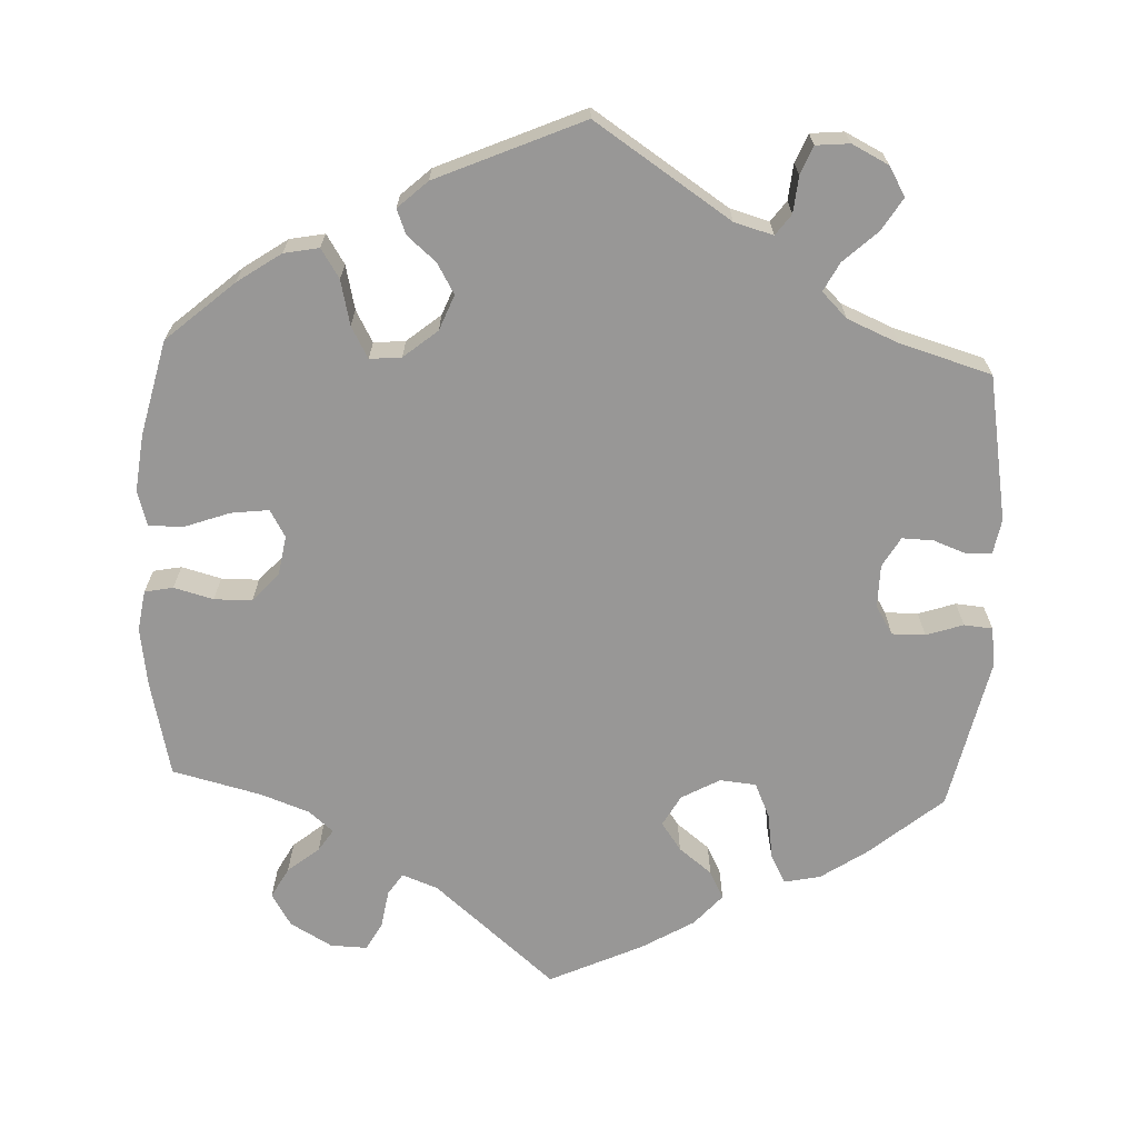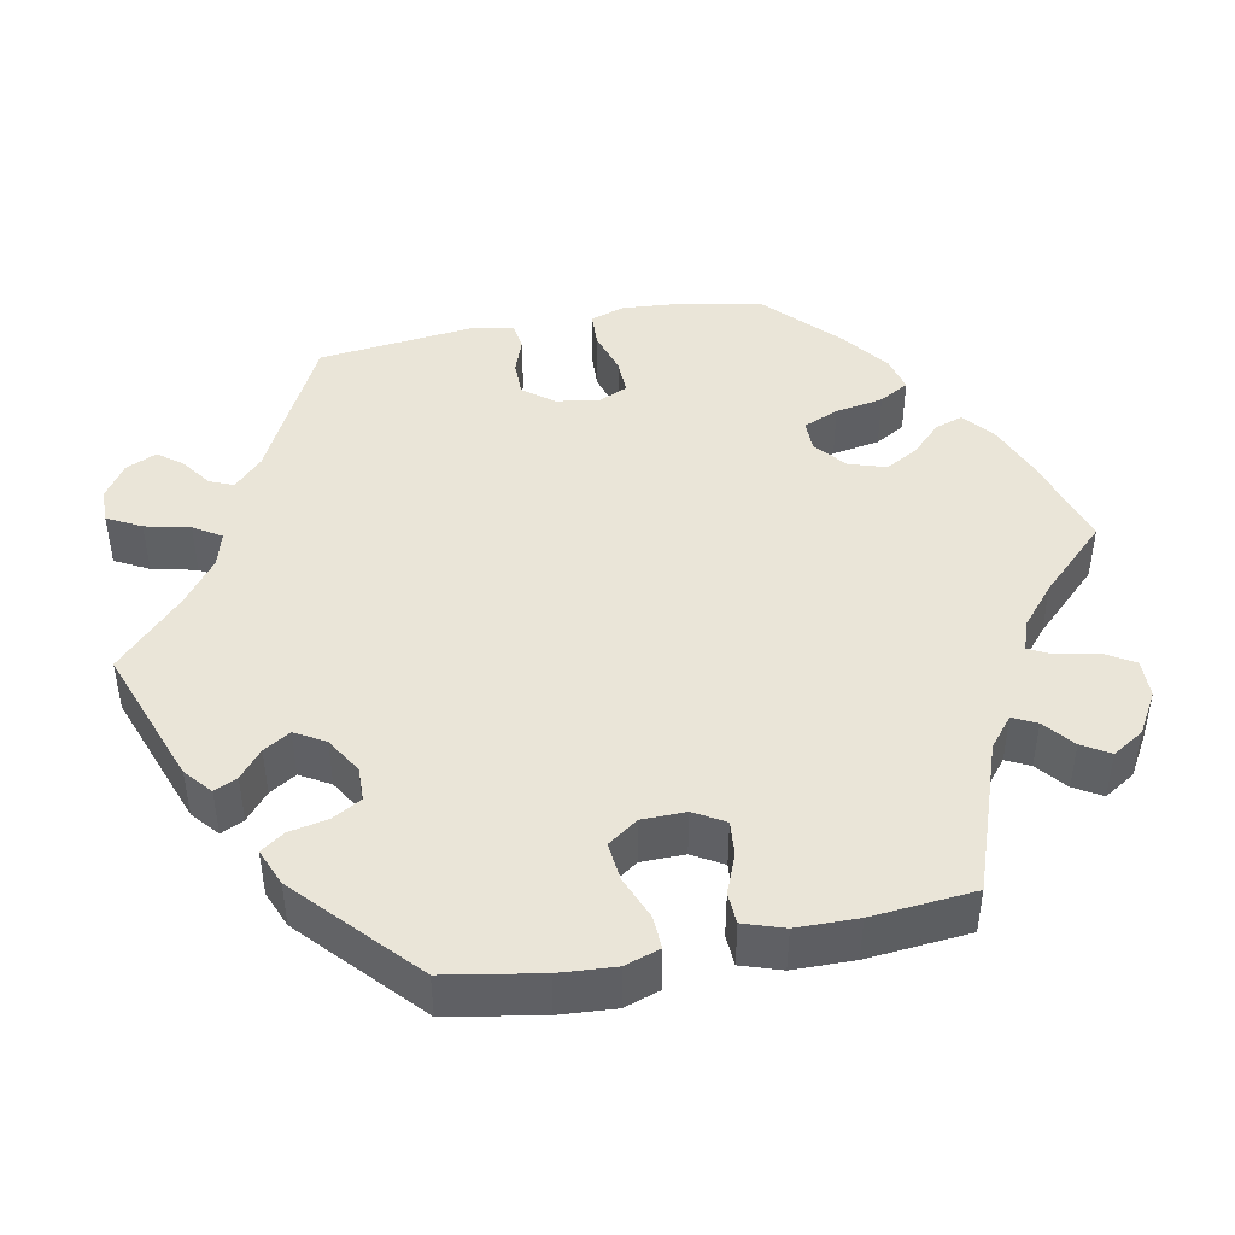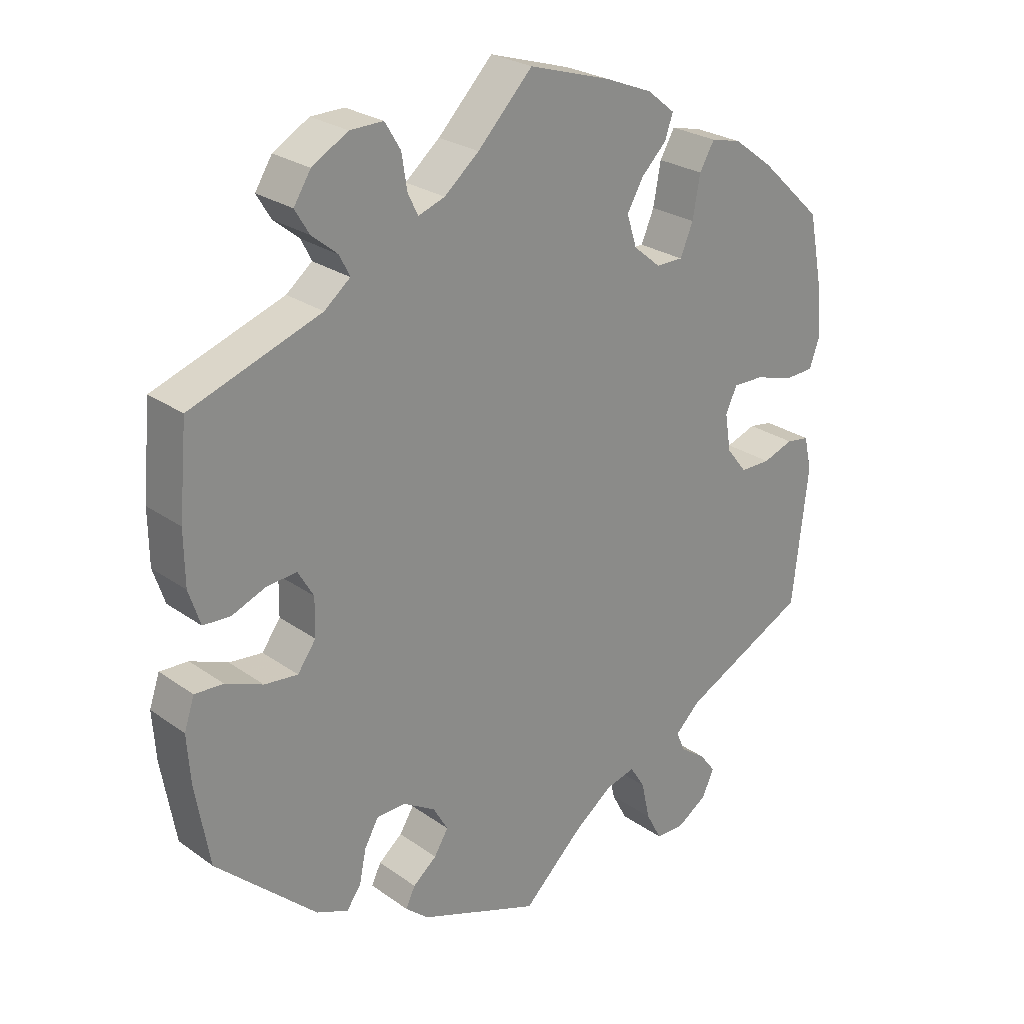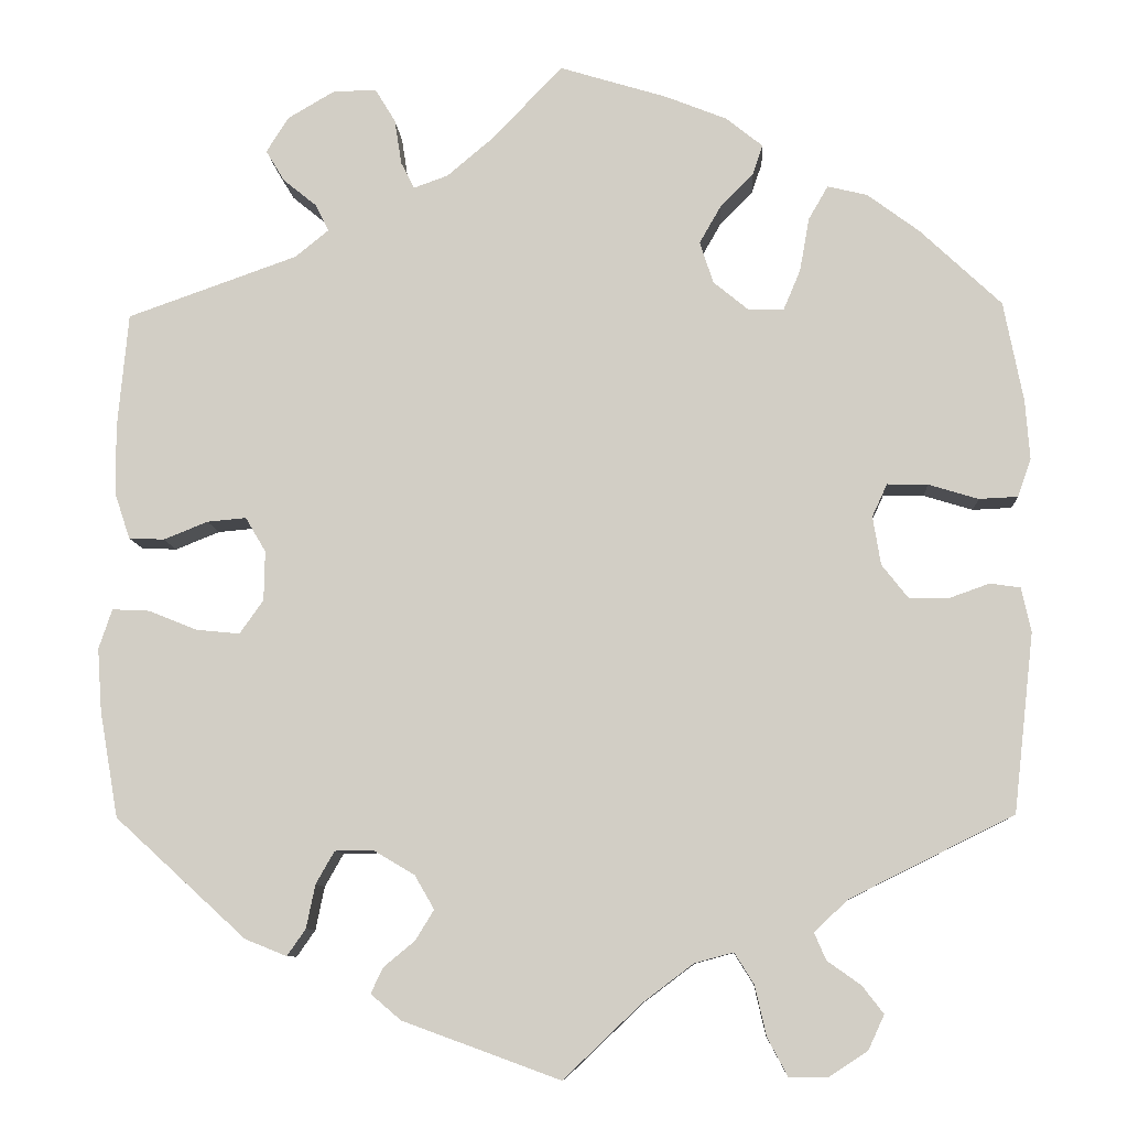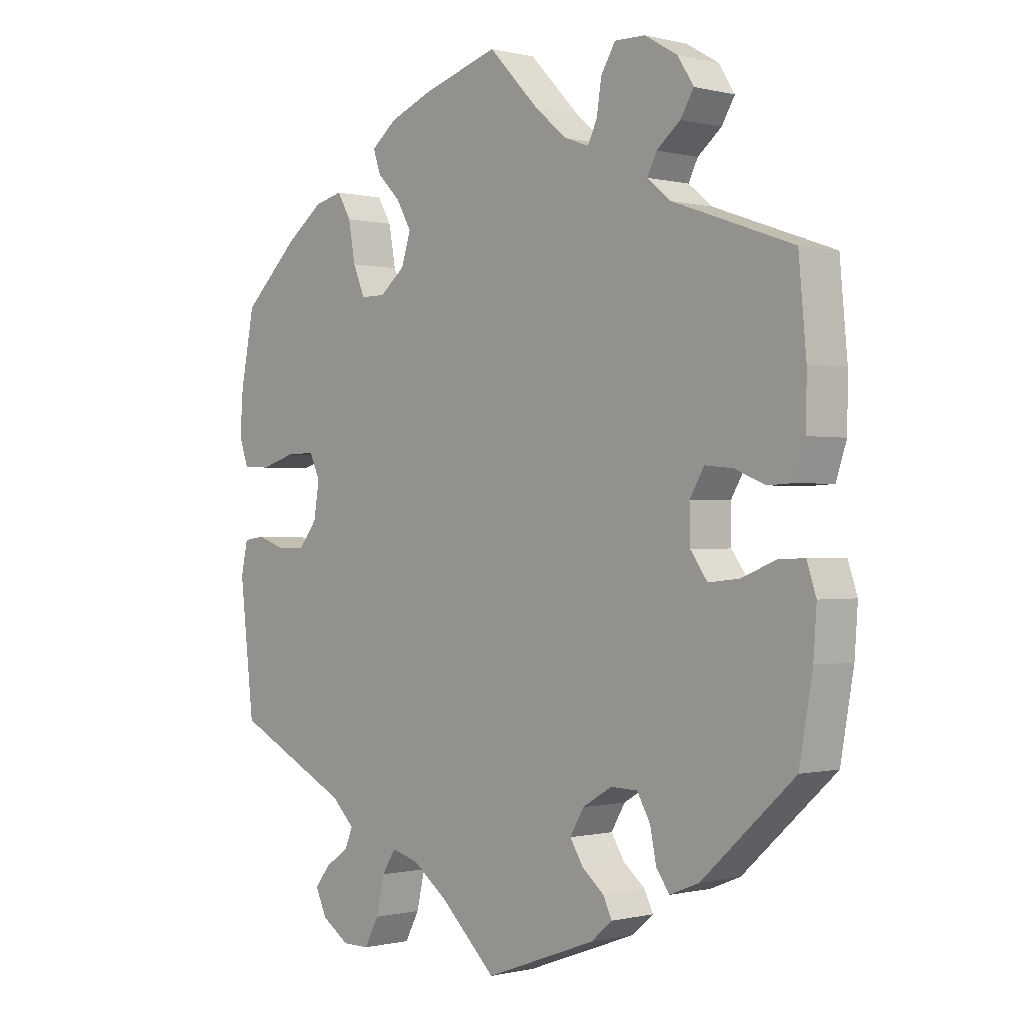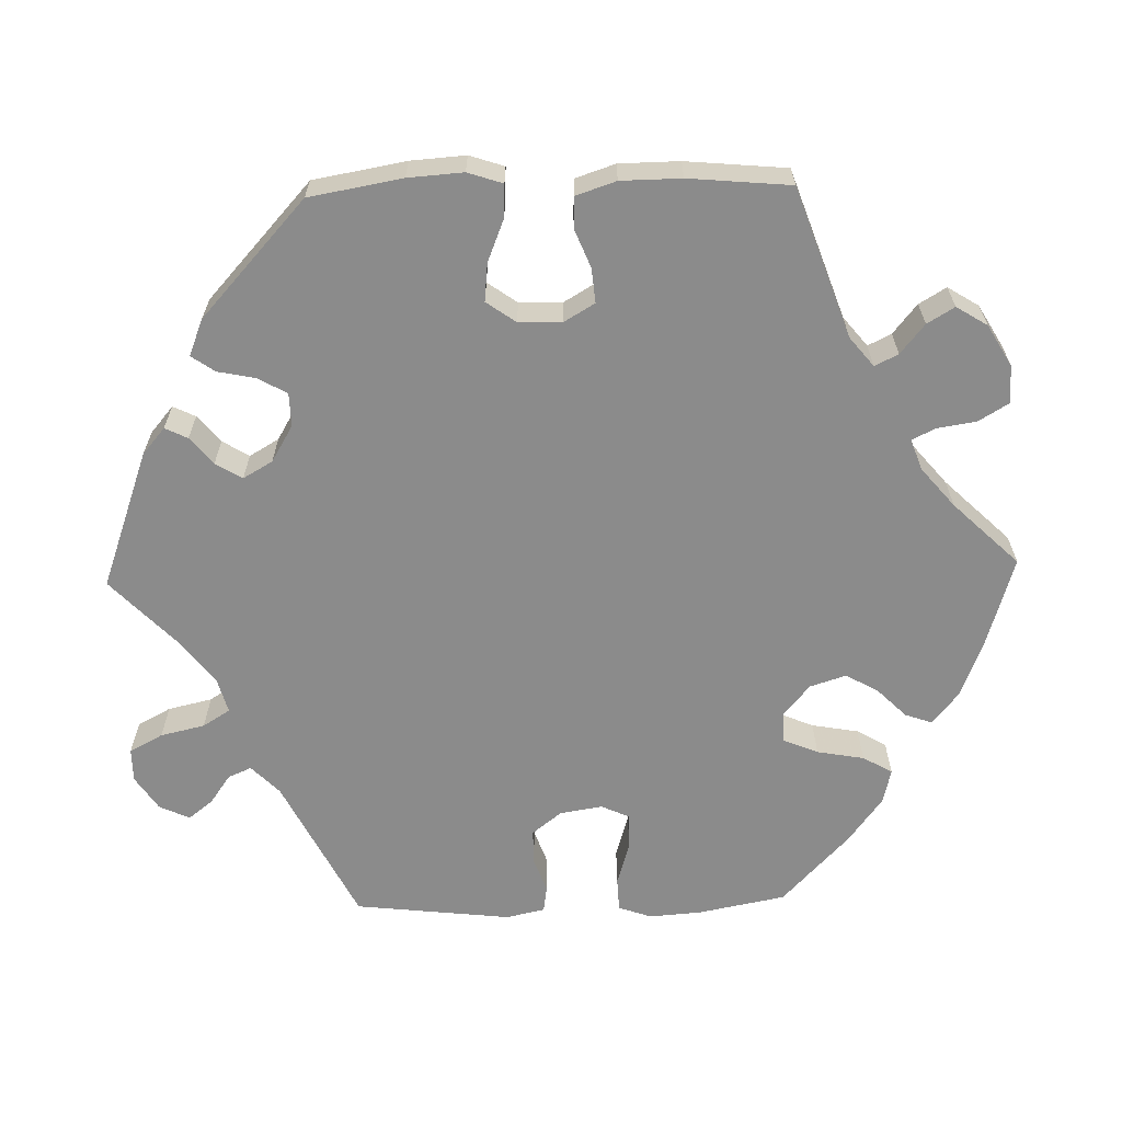
<metadata>
{"format":"obj","ext":"obj","renderer":"f3d","projection":"perspective","resolution":1024,"background":"white","views":[{"elev":-68.3,"azim":117.5,"up":"+Y"},{"elev":44.7,"azim":-101.0,"up":"+Y"},{"elev":25.6,"azim":-41.6,"up":"+Z"},{"elev":-9.0,"azim":3.4,"up":"+Z"},{"elev":-0.4,"azim":-132.6,"up":"+Z"},{"elev":-63.9,"azim":-88.5,"up":"+Y"}]}
</metadata>
<code>
v -0.309 0.07 0.357
v -0.271 0.07 0.388
v -0.286 0.07 0.418
v -0.324 0.07 0.449
v -0.345 0.07 0.484
v -0.32 0.07 0.524
v -0.267 0.07 0.555
v -0.218 0.07 0.556
v -0.195 0.07 0.518
v -0.187 0.07 0.467
v -0.172 0.07 0.437
v -0.133 0.07 0.451
v -0.082 0.07 0.494
v -0.001 0.07 0.578
v 0.12 0.07 0.541
v 0.19 0.07 0.513
v 0.231 0.07 0.48
v 0.219 0.07 0.445
v 0.182 0.07 0.408
v 0.158 0.07 0.366
v 0.173 0.07 0.319
v 0.213 0.07 0.286
v 0.253 0.07 0.286
v 0.272 0.07 0.331
v 0.283 0.07 0.392
v 0.305 0.07 0.43
v 0.35 0.07 0.419
v 0.409 0.07 0.375
v 0.5 0.07 0.289
v 0.522 0.07 0.176
v 0.527 0.07 0.109
v 0.512 0.07 0.066
v 0.468 0.07 0.064
v 0.412 0.07 0.081
v 0.366 0.07 0.082
v 0.349 0.07 0.045
v 0.358 0.07 -0.01
v 0.388 0.07 -0.048
v 0.433 0.07 -0.048
v 0.478 0.07 -0.032
v 0.512 0.07 -0.037
v 0.523 0.07 -0.087
v 0.5 0.07 -0.289
v 0.314 0.07 -0.382
v 0.277 0.07 -0.418
v 0.29 0.07 -0.448
v 0.328 0.07 -0.475
v 0.352 0.07 -0.506
v 0.334 0.07 -0.545
v 0.29 0.07 -0.574
v 0.247 0.07 -0.574
v 0.224 0.07 -0.531
v 0.211 0.07 -0.474
v 0.189 0.07 -0.439
v 0.145 0.07 -0.451
v 0.088 0.07 -0.494
v 0 0.07 -0.578
v -0.178 0.07 -0.513
v -0.212 0.07 -0.484
v -0.198 0.07 -0.455
v -0.163 0.07 -0.426
v -0.142 0.07 -0.392
v -0.164 0.07 -0.354
v -0.211 0.07 -0.326
v -0.254 0.07 -0.327
v -0.275 0.07 -0.364
v -0.285 0.07 -0.413
v -0.306 0.07 -0.443
v -0.353 0.07 -0.424
v -0.501 0.07 -0.289
v -0.522 0.07 -0.169
v -0.527 0.07 -0.098
v -0.512 0.07 -0.053
v -0.47 0.07 -0.055
v -0.415 0.07 -0.077
v -0.366 0.07 -0.082
v -0.339 0.07 -0.044
v -0.338 0.07 0.012
v -0.361 0.07 0.051
v -0.405 0.07 0.047
v -0.455 0.07 0.027
v -0.495 0.07 0.029
v -0.512 0.07 0.08
v -0.513 0.07 0.158
v -0.501 0.07 0.289
v -0.309 0 0.357
v -0.271 0 0.388
v -0.286 0 0.418
v -0.324 0 0.449
v -0.345 0 0.484
v -0.32 0 0.524
v -0.267 0 0.555
v -0.218 0 0.556
v -0.195 0 0.518
v -0.187 0 0.467
v -0.172 0 0.437
v -0.133 0 0.451
v -0.082 0 0.494
v -0.001 0 0.578
v 0.12 0 0.541
v 0.19 0 0.513
v 0.231 0 0.48
v 0.219 0 0.445
v 0.182 0 0.408
v 0.158 0 0.366
v 0.173 0 0.319
v 0.213 0 0.286
v 0.253 0 0.286
v 0.272 0 0.331
v 0.283 0 0.392
v 0.305 0 0.43
v 0.35 0 0.419
v 0.409 0 0.375
v 0.5 0 0.289
v 0.522 0 0.176
v 0.527 0 0.109
v 0.512 0 0.066
v 0.468 0 0.064
v 0.412 0 0.081
v 0.366 0 0.082
v 0.349 0 0.045
v 0.358 0 -0.01
v 0.388 0 -0.048
v 0.433 0 -0.048
v 0.478 0 -0.032
v 0.512 0 -0.037
v 0.523 0 -0.087
v 0.5 0 -0.289
v 0.314 0 -0.382
v 0.277 0 -0.418
v 0.29 0 -0.448
v 0.328 0 -0.475
v 0.352 0 -0.506
v 0.334 0 -0.545
v 0.29 0 -0.574
v 0.247 0 -0.574
v 0.224 0 -0.531
v 0.211 0 -0.474
v 0.189 0 -0.439
v 0.145 0 -0.451
v 0.088 0 -0.494
v 0 0 -0.578
v -0.178 0 -0.513
v -0.212 0 -0.484
v -0.198 0 -0.455
v -0.163 0 -0.426
v -0.142 0 -0.392
v -0.164 0 -0.354
v -0.211 0 -0.326
v -0.254 0 -0.327
v -0.275 0 -0.364
v -0.285 0 -0.413
v -0.306 0 -0.443
v -0.353 0 -0.424
v -0.501 0 -0.289
v -0.522 0 -0.169
v -0.527 0 -0.098
v -0.512 0 -0.053
v -0.47 0 -0.055
v -0.415 0 -0.077
v -0.366 0 -0.082
v -0.339 0 -0.044
v -0.338 0 0.012
v -0.361 0 0.051
v -0.405 0 0.047
v -0.455 0 0.027
v -0.495 0 0.029
v -0.512 0 0.08
v -0.513 0 0.158
v -0.501 0 0.289
f 84 85 1
f 83 84 1 2
f 80 81 82 83
f 79 80 83 2
f 78 79 2
f 77 78 2
f 72 73 74 75
f 72 75 76
f 71 72 76
f 70 71 76
f 69 70 76 77
f 66 67 68 69
f 65 66 69 77
f 58 59 60 61
f 56 57 58 61
f 55 56 61 62
f 54 55 62 63
f 50 51 52 53
f 50 53 54
f 49 50 54
f 46 47 48 49
f 46 49 54
f 45 46 54 63
f 41 42 43 44
f 39 40 41 44
f 38 39 44 45
f 37 38 45 63
f 31 32 33 34
f 31 34 35
f 30 31 35
f 29 30 35
f 28 29 35
f 27 28 35 36
f 24 25 26 27
f 23 24 27 36
f 16 17 18 19
f 16 19 20
f 13 14 15 16
f 12 13 16 20
f 11 12 20 21
f 7 8 9 10
f 7 10 11
f 6 7 11
f 3 4 5 6
f 2 3 6 11
f 64 65 77 2
f 22 23 36 37
f 22 37 63 64
f 21 22 64
f 2 11 21 64
f 86 170 169
f 87 86 169 168
f 168 167 166 165
f 87 168 165 164
f 87 164 163
f 87 163 162
f 160 159 158 157
f 161 160 157
f 161 157 156
f 161 156 155
f 162 161 155 154
f 154 153 152 151
f 162 154 151 150
f 146 145 144 143
f 146 143 142 141
f 147 146 141 140
f 148 147 140 139
f 138 137 136 135
f 139 138 135
f 139 135 134
f 134 133 132 131
f 139 134 131
f 148 139 131 130
f 129 128 127 126
f 129 126 125 124
f 130 129 124 123
f 148 130 123 122
f 119 118 117 116
f 120 119 116
f 120 116 115
f 120 115 114
f 120 114 113
f 121 120 113 112
f 112 111 110 109
f 121 112 109 108
f 104 103 102 101
f 105 104 101
f 101 100 99 98
f 105 101 98 97
f 106 105 97 96
f 95 94 93 92
f 96 95 92
f 96 92 91
f 91 90 89 88
f 96 91 88 87
f 87 162 150 149
f 122 121 108 107
f 149 148 122 107
f 149 107 106
f 149 106 96 87
f 1 86 87 2
f 2 87 88 3
f 3 88 89 4
f 4 89 90 5
f 5 90 91 6
f 6 91 92 7
f 7 92 93 8
f 8 93 94 9
f 9 94 95 10
f 10 95 96 11
f 11 96 97 12
f 12 97 98 13
f 13 98 99 14
f 14 99 100 15
f 15 100 101 16
f 16 101 102 17
f 17 102 103 18
f 18 103 104 19
f 19 104 105 20
f 20 105 106 21
f 21 106 107 22
f 22 107 108 23
f 23 108 109 24
f 24 109 110 25
f 25 110 111 26
f 26 111 112 27
f 27 112 113 28
f 28 113 114 29
f 29 114 115 30
f 30 115 116 31
f 31 116 117 32
f 32 117 118 33
f 33 118 119 34
f 34 119 120 35
f 35 120 121 36
f 36 121 122 37
f 37 122 123 38
f 38 123 124 39
f 39 124 125 40
f 40 125 126 41
f 41 126 127 42
f 42 127 128 43
f 43 128 129 44
f 44 129 130 45
f 45 130 131 46
f 46 131 132 47
f 47 132 133 48
f 48 133 134 49
f 49 134 135 50
f 50 135 136 51
f 51 136 137 52
f 52 137 138 53
f 53 138 139 54
f 54 139 140 55
f 55 140 141 56
f 56 141 142 57
f 57 142 143 58
f 58 143 144 59
f 59 144 145 60
f 60 145 146 61
f 61 146 147 62
f 62 147 148 63
f 63 148 149 64
f 64 149 150 65
f 65 150 151 66
f 66 151 152 67
f 67 152 153 68
f 68 153 154 69
f 69 154 155 70
f 70 155 156 71
f 71 156 157 72
f 72 157 158 73
f 73 158 159 74
f 74 159 160 75
f 75 160 161 76
f 76 161 162 77
f 77 162 163 78
f 78 163 164 79
f 79 164 165 80
f 80 165 166 81
f 81 166 167 82
f 82 167 168 83
f 83 168 169 84
f 84 169 170 85
f 85 170 86 1

</code>
